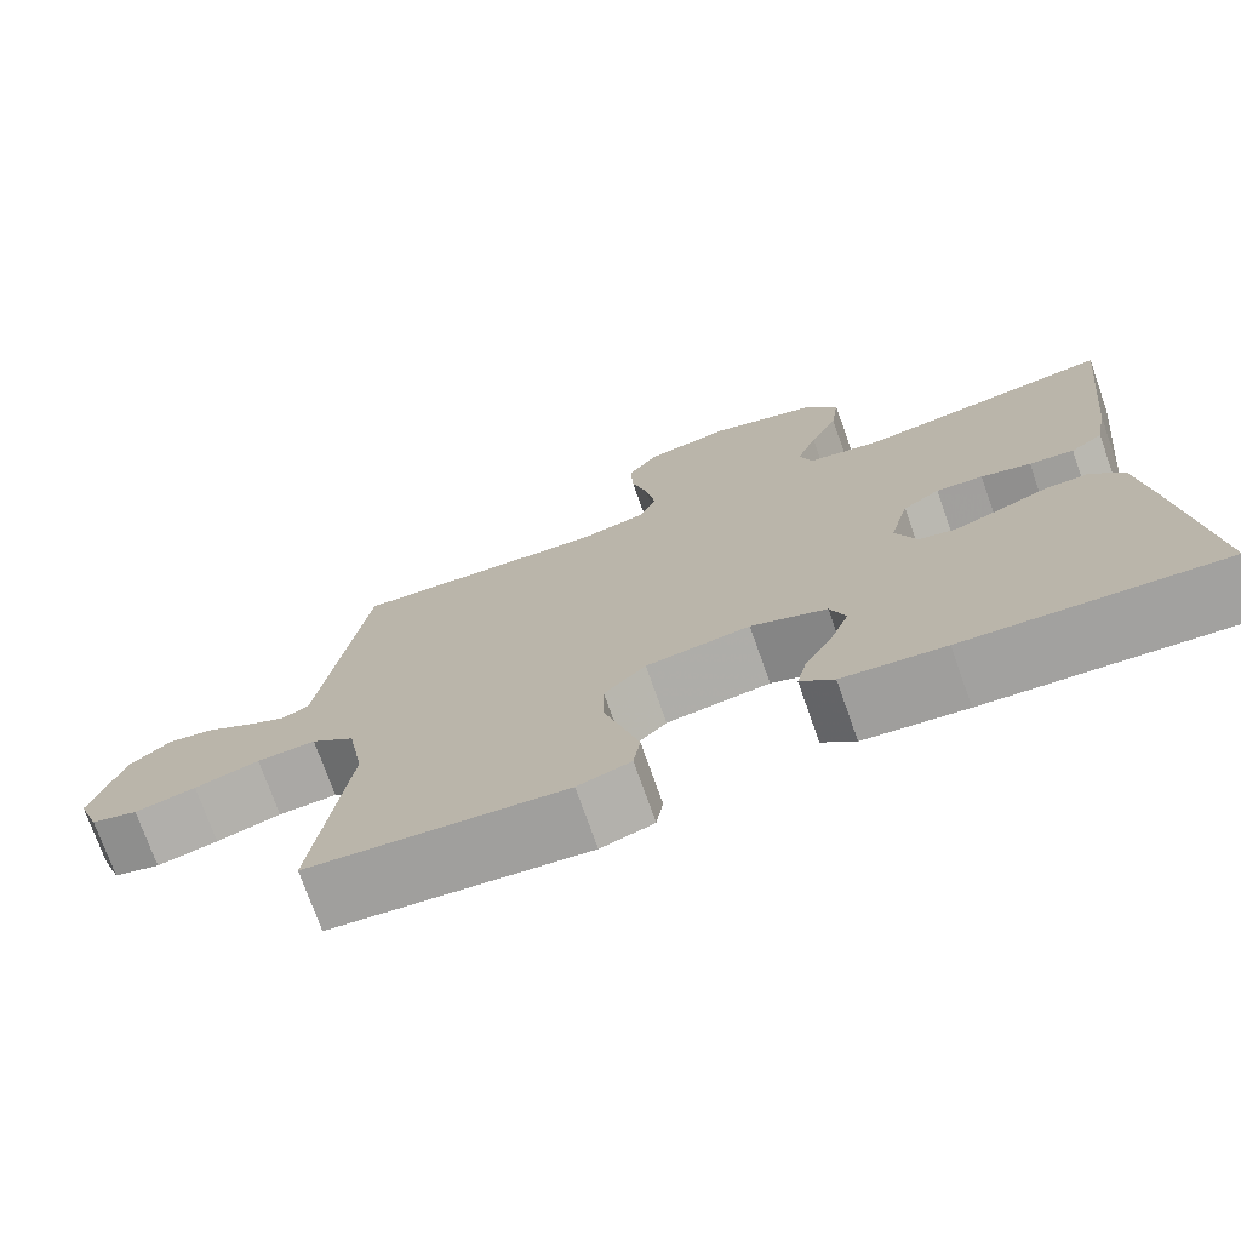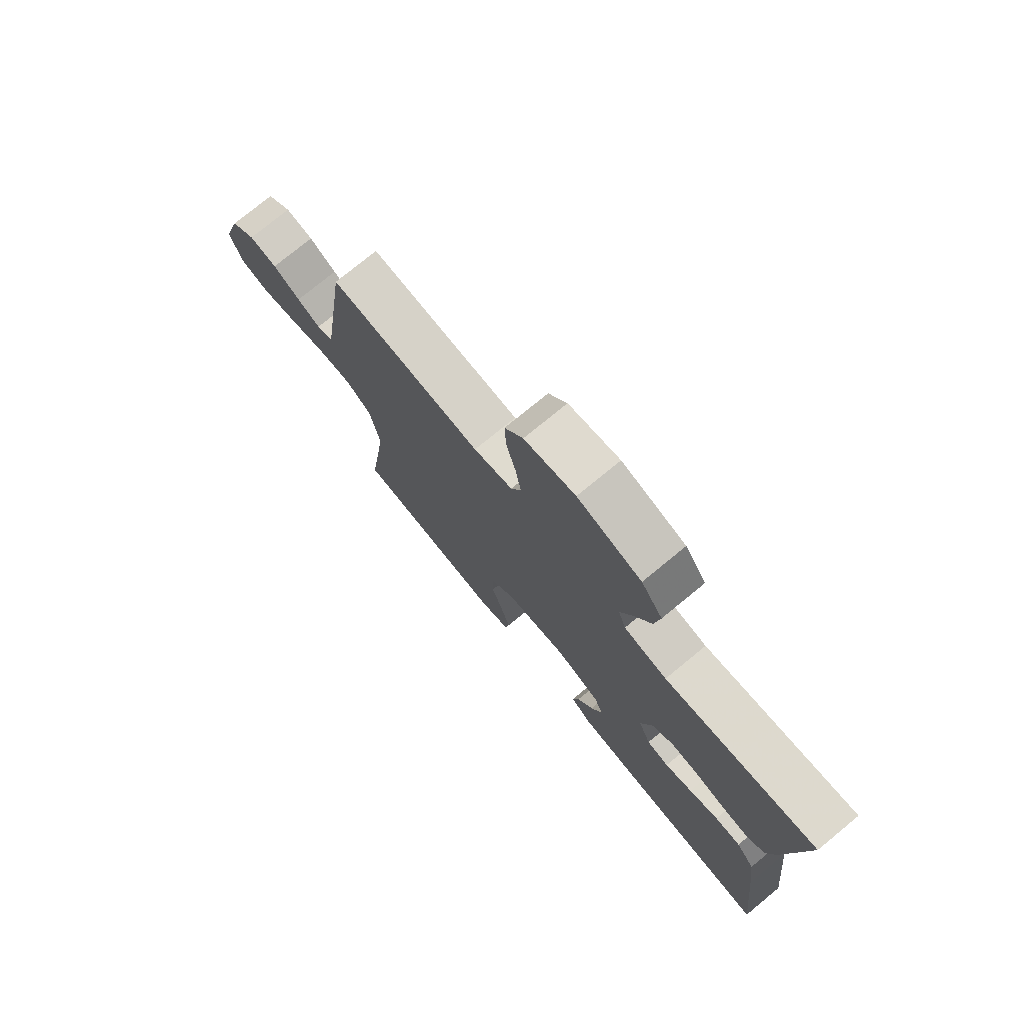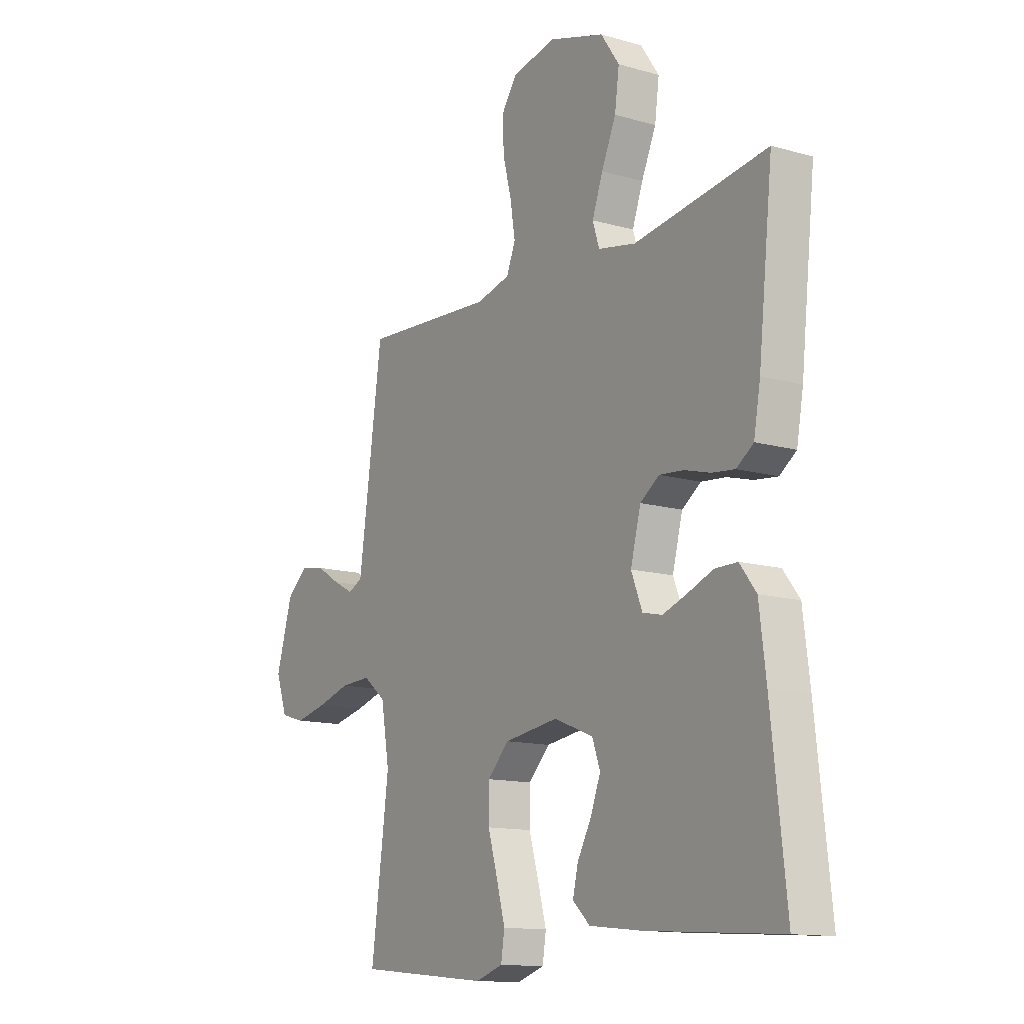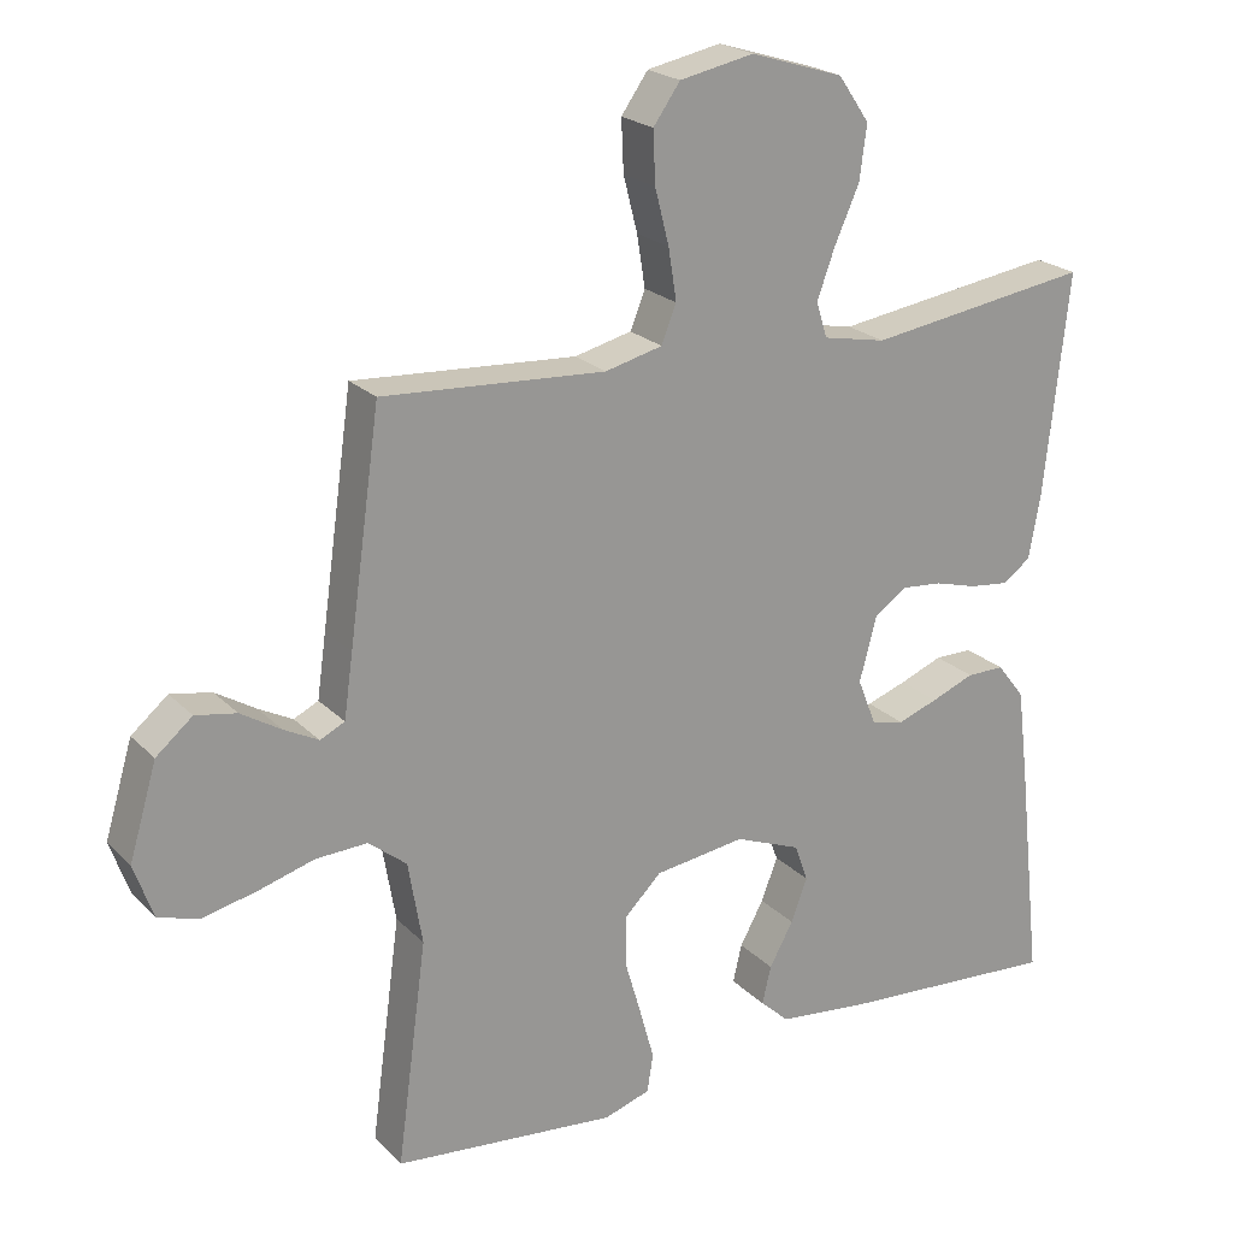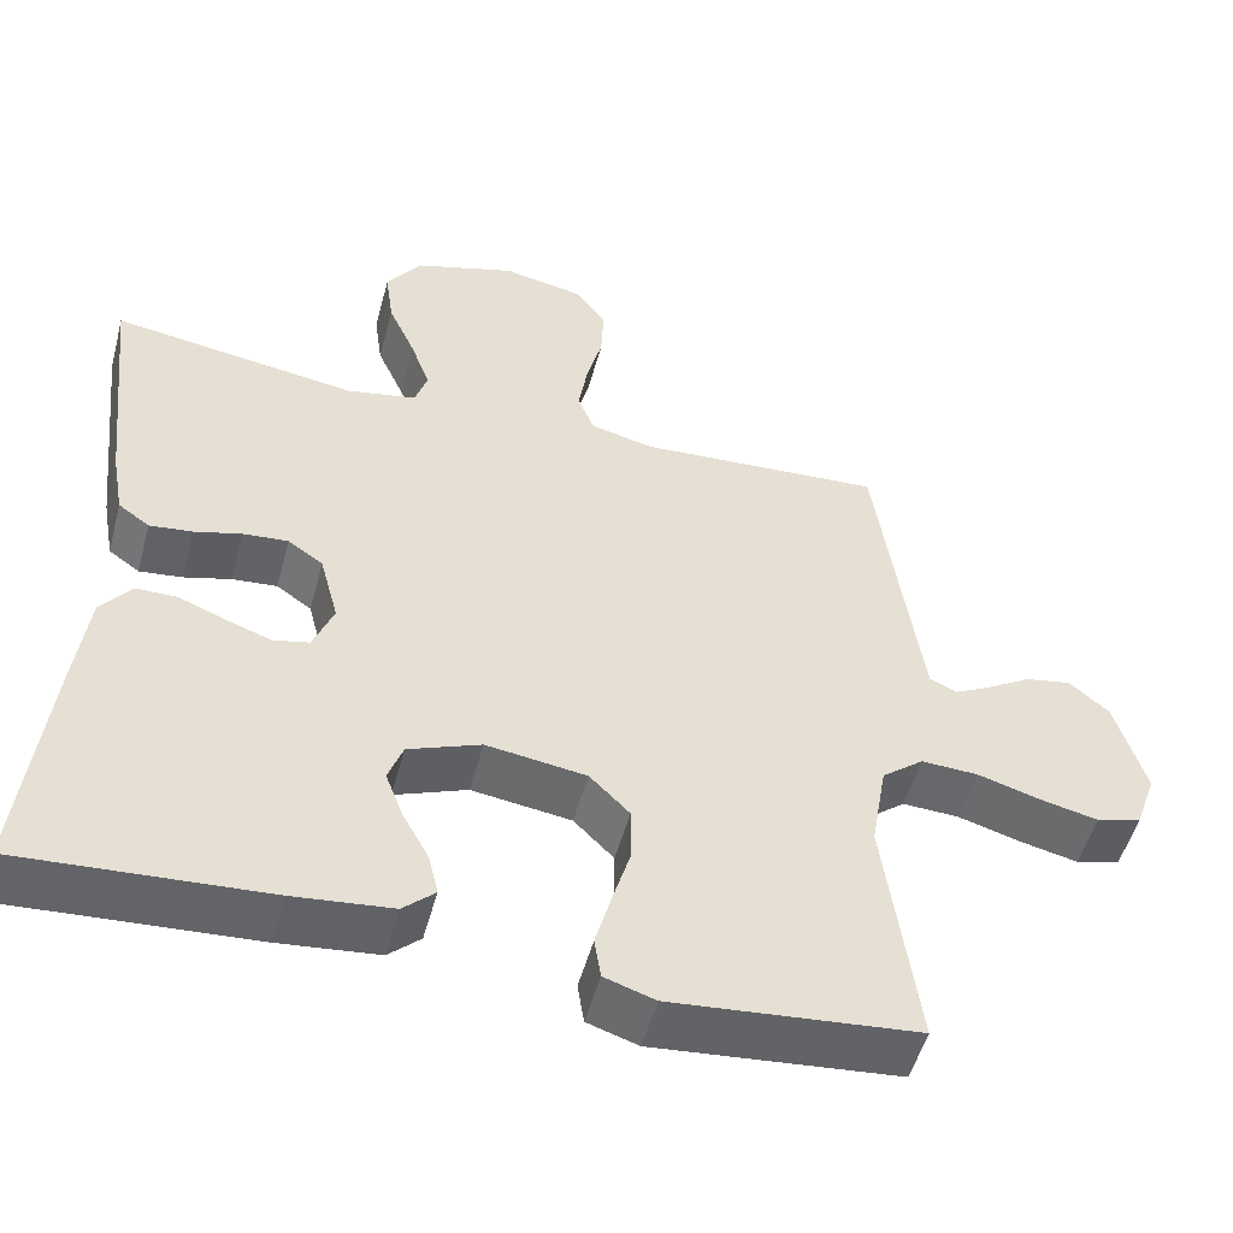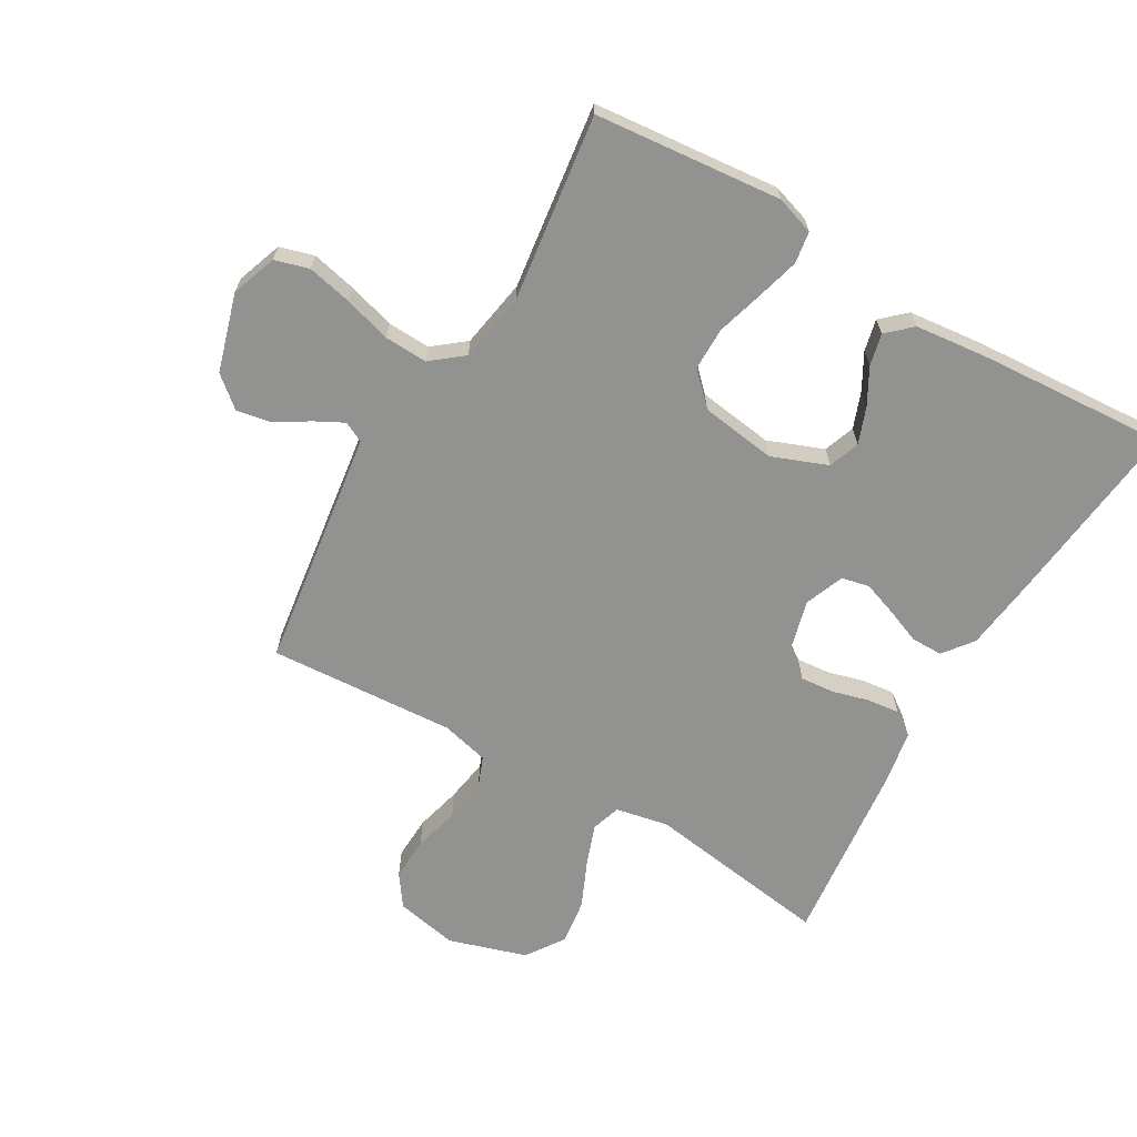
<metadata>
{"format":"obj","ext":"obj","renderer":"f3d","projection":"perspective","resolution":1024,"background":"white","views":[{"elev":-74.1,"azim":-160.5,"up":"+Z"},{"elev":76.1,"azim":-129.4,"up":"+Z"},{"elev":-13.2,"azim":-123.0,"up":"+Z"},{"elev":22.0,"azim":148.6,"up":"+Z"},{"elev":-51.9,"azim":-15.1,"up":"+Z"},{"elev":-66.2,"azim":149.8,"up":"+Y"}]}
</metadata>
<code>
v 0.5 0.07 -0.5
v 0.2 0.07 -0.529
v 0.138 0.07 -0.509
v 0.13 0.07 -0.458
v 0.149 0.07 -0.389
v 0.171 0.07 -0.314
v 0.171 0.07 -0.245
v 0.122 0.07 -0.196
v 0 0.07 -0.179
v -0.089 0.07 -0.214
v -0.107 0.07 -0.264
v -0.085 0.07 -0.322
v -0.053 0.07 -0.38
v -0.041 0.07 -0.431
v -0.08 0.07 -0.467
v -0.2 0.07 -0.48
v -0.5 0.07 -0.5
v -0.467 0.07 -0.2
v -0.452 0.07 -0.079
v -0.415 0.07 -0.031
v -0.364 0.07 -0.031
v -0.306 0.07 -0.054
v -0.252 0.07 -0.073
v -0.208 0.07 -0.063
v -0.183 0.07 0
v -0.206 0.07 0.087
v -0.249 0.07 0.117
v -0.304 0.07 0.112
v -0.362 0.07 0.096
v -0.414 0.07 0.09
v -0.452 0.07 0.117
v -0.467 0.07 0.2
v -0.5 0.07 0.5
v -0.2 0.07 0.456
v -0.115 0.07 0.473
v -0.1 0.07 0.52
v -0.124 0.07 0.586
v -0.157 0.07 0.66
v -0.167 0.07 0.733
v -0.125 0.07 0.794
v 0 0.07 0.833
v 0.1 0.07 0.813
v 0.136 0.07 0.762
v 0.133 0.07 0.693
v 0.114 0.07 0.619
v 0.103 0.07 0.55
v 0.123 0.07 0.5
v 0.2 0.07 0.481
v 0.5 0.07 0.5
v 0.542 0.07 0.2
v 0.554 0.07 0.115
v 0.587 0.07 0.099
v 0.633 0.07 0.123
v 0.687 0.07 0.156
v 0.742 0.07 0.166
v 0.791 0.07 0.125
v 0.828 0.07 0
v 0.802 0.07 -0.073
v 0.747 0.07 -0.089
v 0.675 0.07 -0.073
v 0.599 0.07 -0.051
v 0.53 0.07 -0.048
v 0.479 0.07 -0.089
v 0.46 0.07 -0.2
v 0.5 0 -0.5
v 0.2 0 -0.529
v 0.138 0 -0.509
v 0.13 0 -0.458
v 0.149 0 -0.389
v 0.171 0 -0.314
v 0.171 0 -0.245
v 0.122 0 -0.196
v 0 0 -0.179
v -0.089 0 -0.214
v -0.107 0 -0.264
v -0.085 0 -0.322
v -0.053 0 -0.38
v -0.041 0 -0.431
v -0.08 0 -0.467
v -0.2 0 -0.48
v -0.5 0 -0.5
v -0.467 0 -0.2
v -0.452 0 -0.079
v -0.415 0 -0.031
v -0.364 0 -0.031
v -0.306 0 -0.054
v -0.252 0 -0.073
v -0.208 0 -0.063
v -0.183 0 0
v -0.206 0 0.087
v -0.249 0 0.117
v -0.304 0 0.112
v -0.362 0 0.096
v -0.414 0 0.09
v -0.452 0 0.117
v -0.467 0 0.2
v -0.5 0 0.5
v -0.2 0 0.456
v -0.115 0 0.473
v -0.1 0 0.52
v -0.124 0 0.586
v -0.157 0 0.66
v -0.167 0 0.733
v -0.125 0 0.794
v 0 0 0.833
v 0.1 0 0.813
v 0.136 0 0.762
v 0.133 0 0.693
v 0.114 0 0.619
v 0.103 0 0.55
v 0.123 0 0.5
v 0.2 0 0.481
v 0.5 0 0.5
v 0.542 0 0.2
v 0.554 0 0.115
v 0.587 0 0.099
v 0.633 0 0.123
v 0.687 0 0.156
v 0.742 0 0.166
v 0.791 0 0.125
v 0.828 0 0
v 0.802 0 -0.073
v 0.747 0 -0.089
v 0.675 0 -0.073
v 0.599 0 -0.051
v 0.53 0 -0.048
v 0.479 0 -0.089
v 0.46 0 -0.2
f 58 59 60 61
f 56 57 58 61
f 56 61 62
f 53 54 55 56
f 52 53 56 62
f 51 52 62 63
f 48 49 50
f 47 48 50 51
f 42 43 44 45
f 42 45 46
f 41 42 46
f 40 41 46
f 37 38 39 40
f 36 37 40 46
f 35 36 46 47
f 31 32 33 34
f 28 29 30 31
f 27 28 31 34
f 26 27 34 35
f 19 20 21 22
f 19 22 23
f 18 19 23
f 17 18 23 24
f 15 16 17 24
f 12 13 14 15
f 11 12 15 24
f 3 4 5 6
f 1 2 3 6
f 64 1 6 7
f 63 64 7 8
f 51 63 8 9
f 47 51 9 10
f 25 26 35 47
f 24 25 47
f 10 11 24 47
f 125 124 123 122
f 125 122 121 120
f 126 125 120
f 120 119 118 117
f 126 120 117 116
f 127 126 116 115
f 114 113 112
f 115 114 112 111
f 109 108 107 106
f 110 109 106
f 110 106 105
f 110 105 104
f 104 103 102 101
f 110 104 101 100
f 111 110 100 99
f 98 97 96 95
f 95 94 93 92
f 98 95 92 91
f 99 98 91 90
f 86 85 84 83
f 87 86 83
f 87 83 82
f 88 87 82 81
f 88 81 80 79
f 79 78 77 76
f 88 79 76 75
f 70 69 68 67
f 70 67 66 65
f 71 70 65 128
f 72 71 128 127
f 73 72 127 115
f 74 73 115 111
f 111 99 90 89
f 111 89 88
f 111 88 75 74
f 1 65 66 2
f 2 66 67 3
f 3 67 68 4
f 4 68 69 5
f 5 69 70 6
f 6 70 71 7
f 7 71 72 8
f 8 72 73 9
f 9 73 74 10
f 10 74 75 11
f 11 75 76 12
f 12 76 77 13
f 13 77 78 14
f 14 78 79 15
f 15 79 80 16
f 16 80 81 17
f 17 81 82 18
f 18 82 83 19
f 19 83 84 20
f 20 84 85 21
f 21 85 86 22
f 22 86 87 23
f 23 87 88 24
f 24 88 89 25
f 25 89 90 26
f 26 90 91 27
f 27 91 92 28
f 28 92 93 29
f 29 93 94 30
f 30 94 95 31
f 31 95 96 32
f 32 96 97 33
f 33 97 98 34
f 34 98 99 35
f 35 99 100 36
f 36 100 101 37
f 37 101 102 38
f 38 102 103 39
f 39 103 104 40
f 40 104 105 41
f 41 105 106 42
f 42 106 107 43
f 43 107 108 44
f 44 108 109 45
f 45 109 110 46
f 46 110 111 47
f 47 111 112 48
f 48 112 113 49
f 49 113 114 50
f 50 114 115 51
f 51 115 116 52
f 52 116 117 53
f 53 117 118 54
f 54 118 119 55
f 55 119 120 56
f 56 120 121 57
f 57 121 122 58
f 58 122 123 59
f 59 123 124 60
f 60 124 125 61
f 61 125 126 62
f 62 126 127 63
f 63 127 128 64
f 64 128 65 1

</code>
